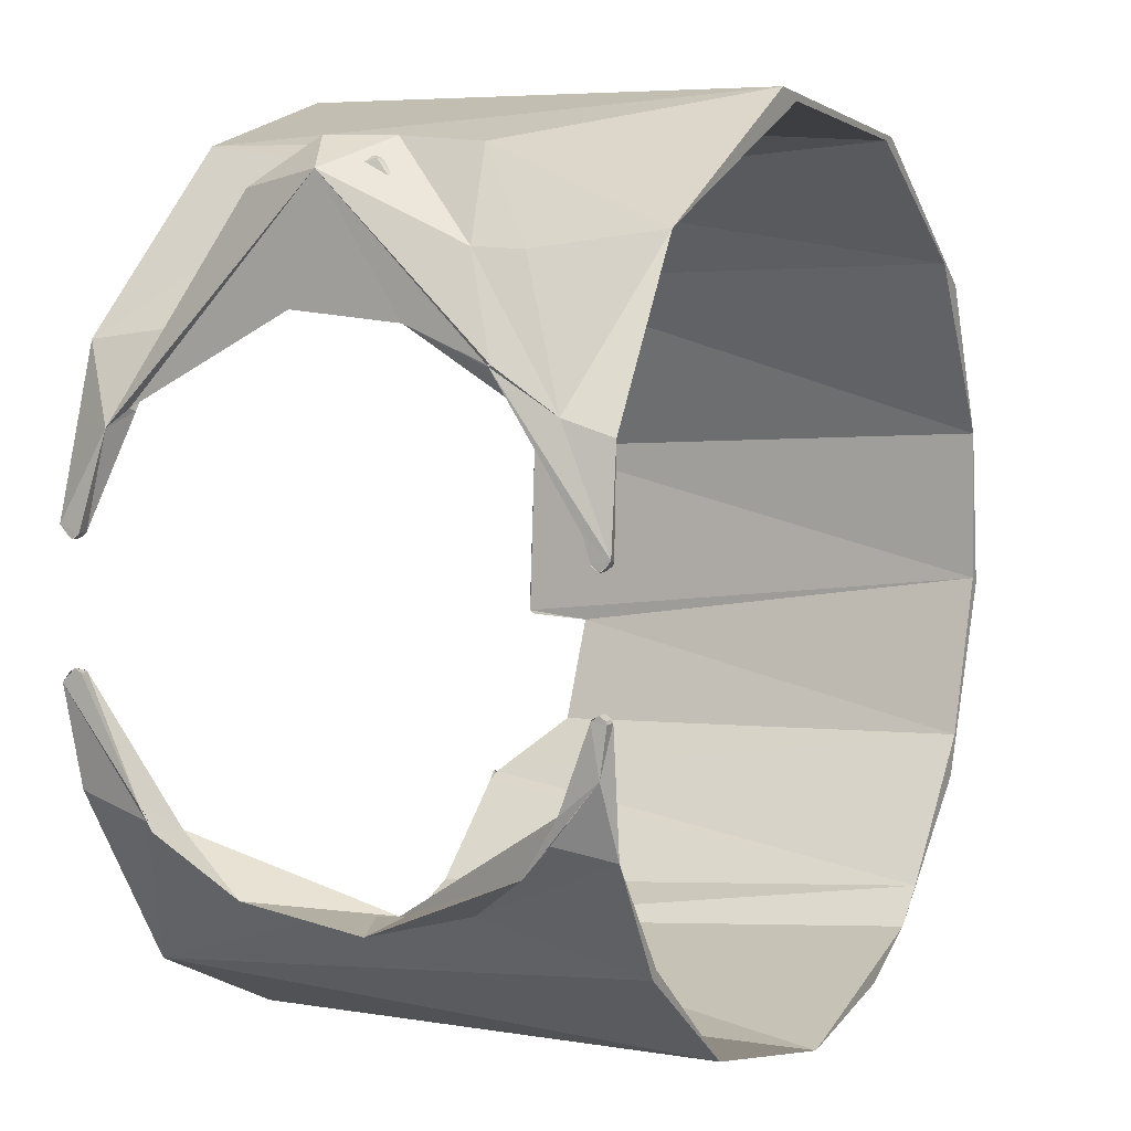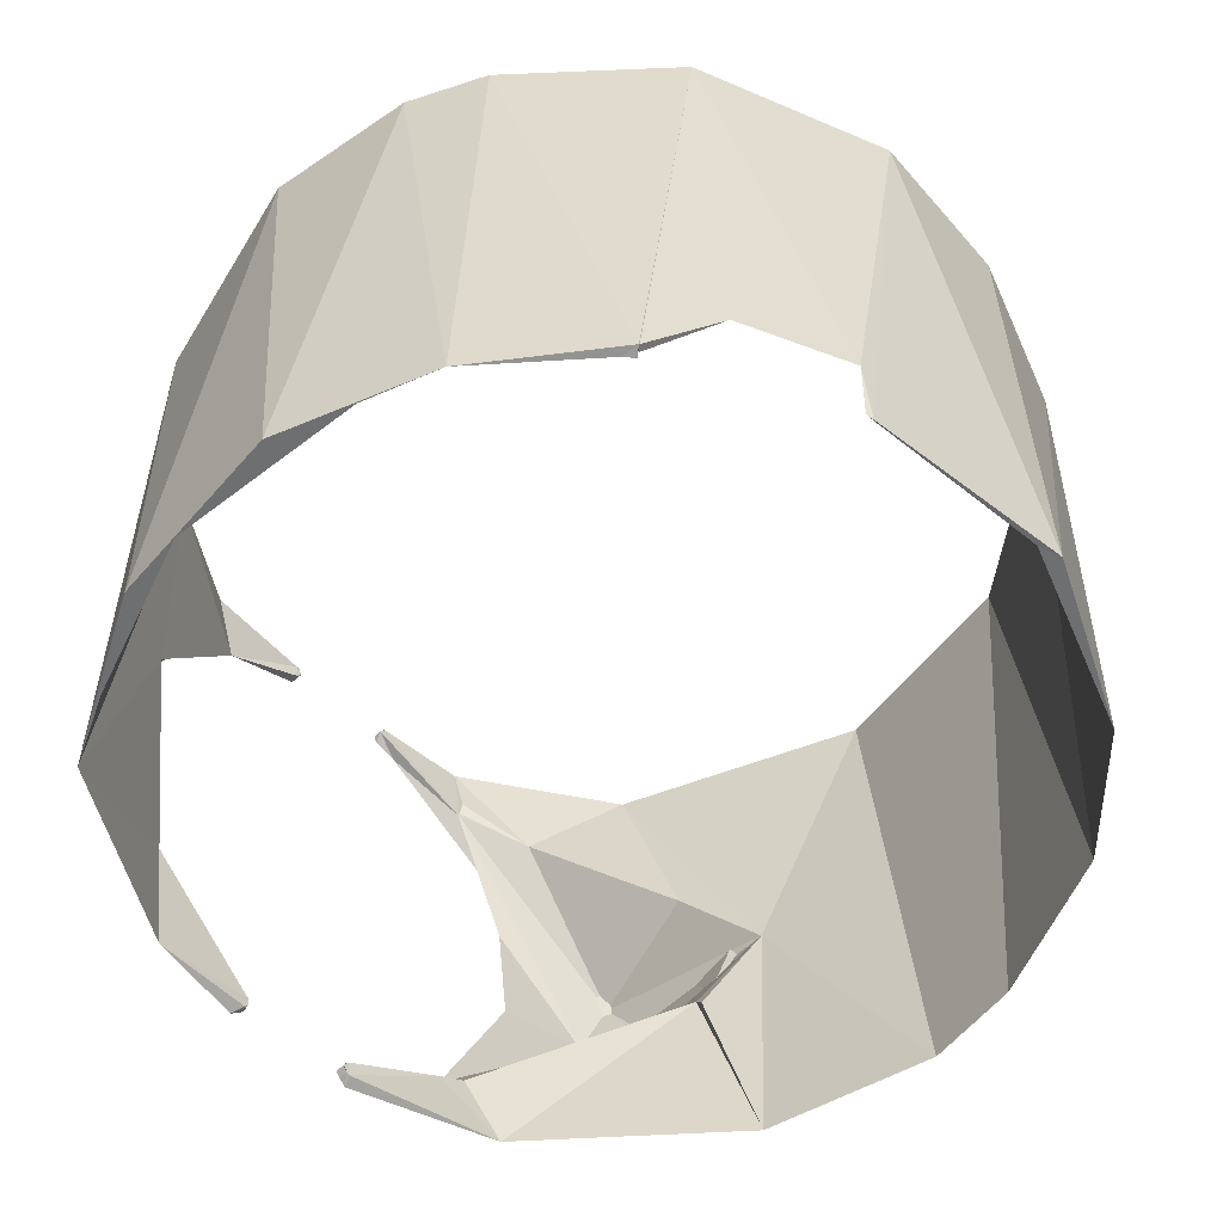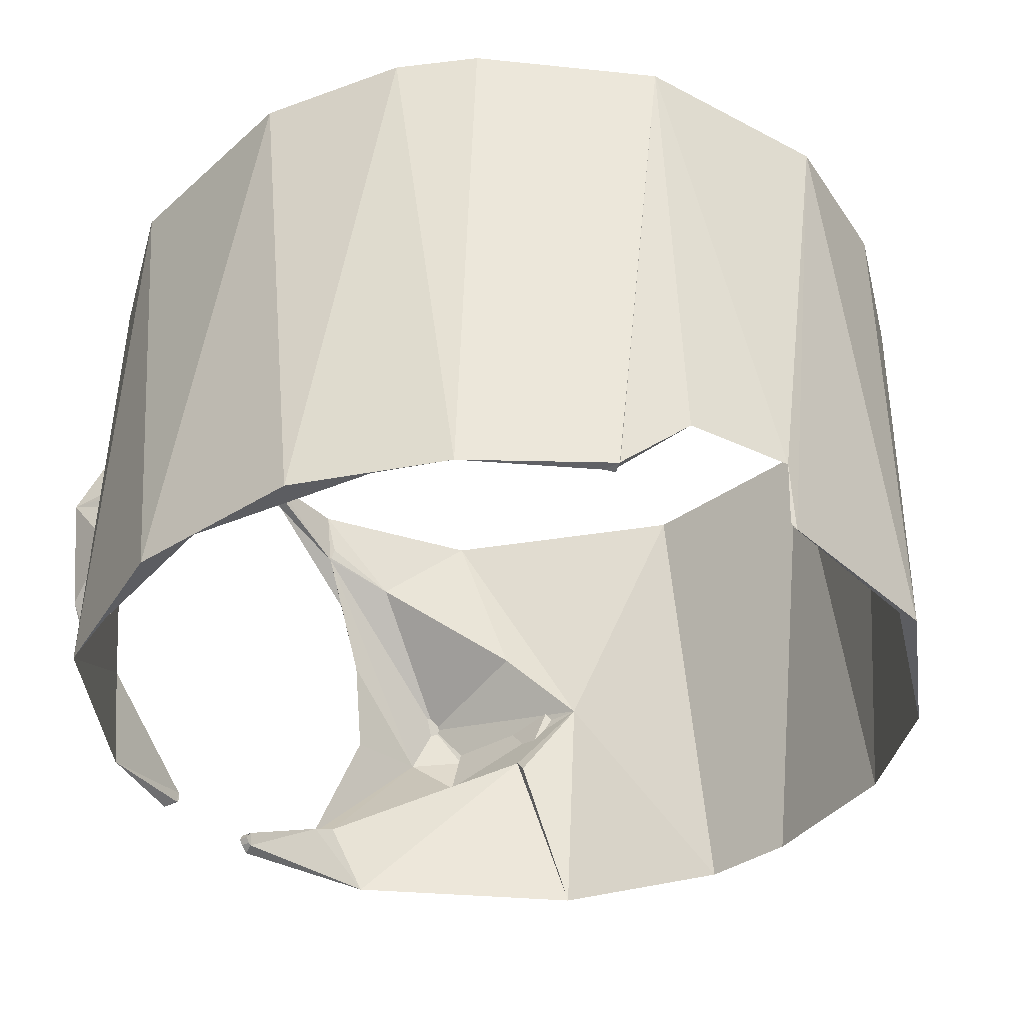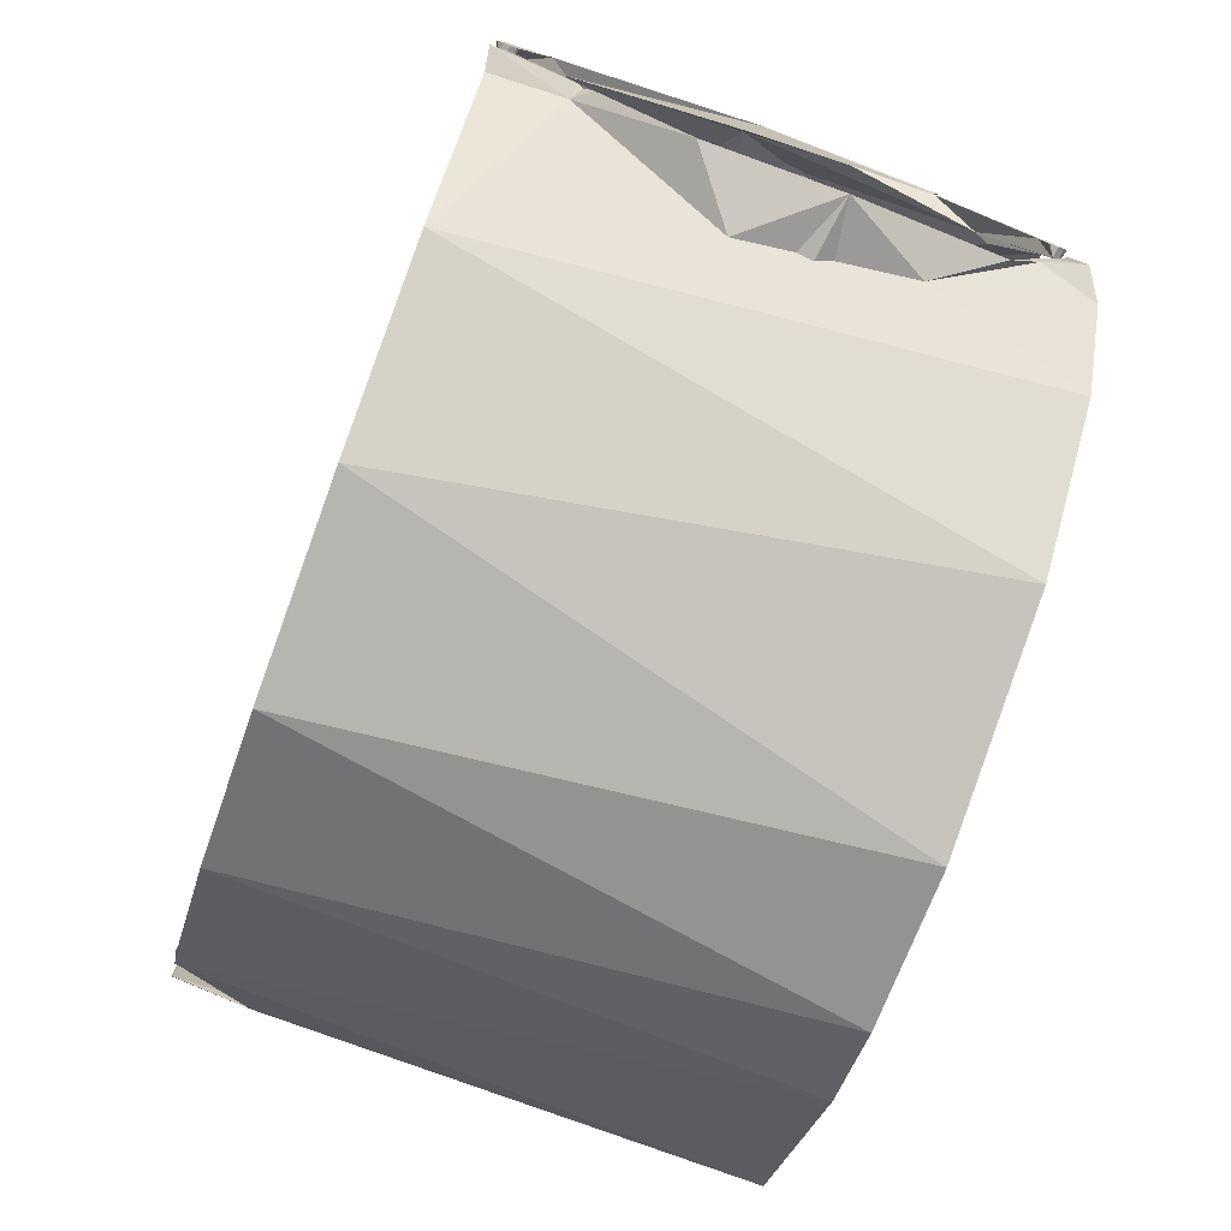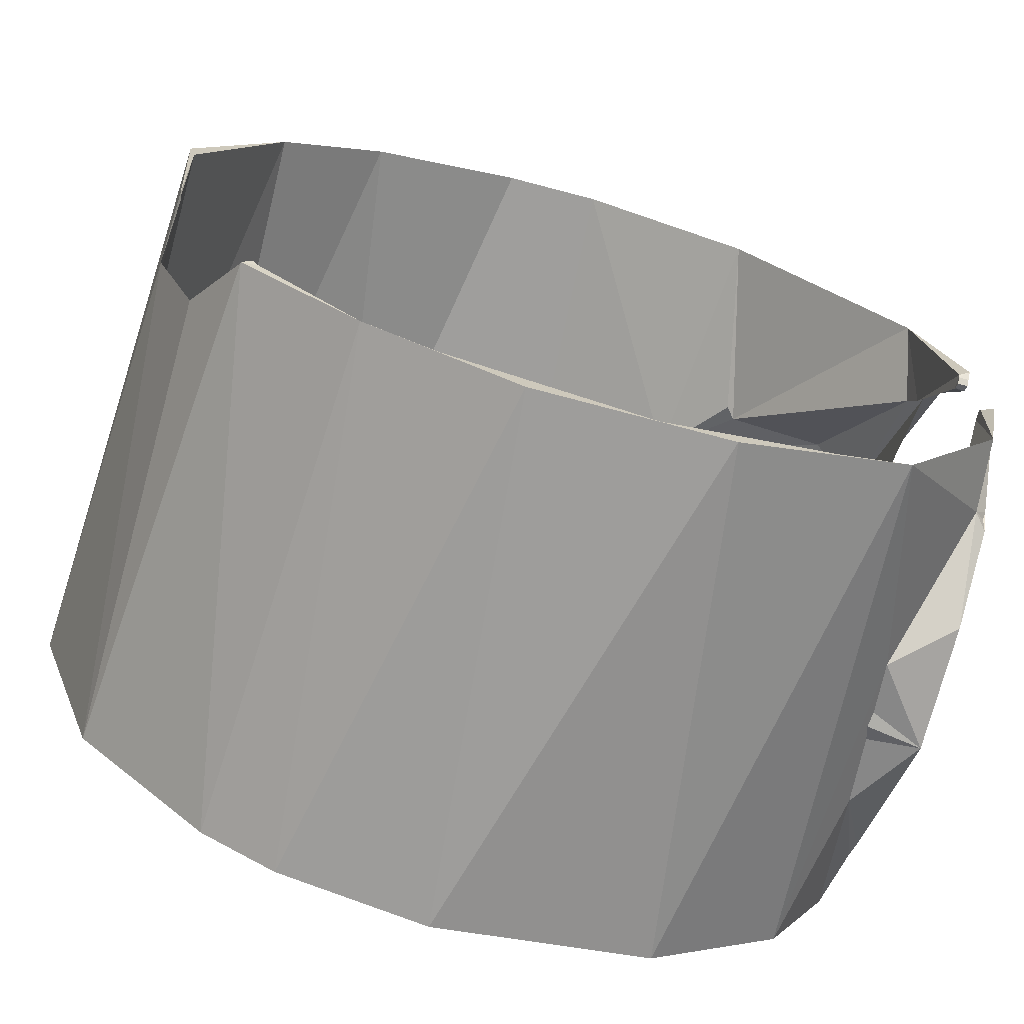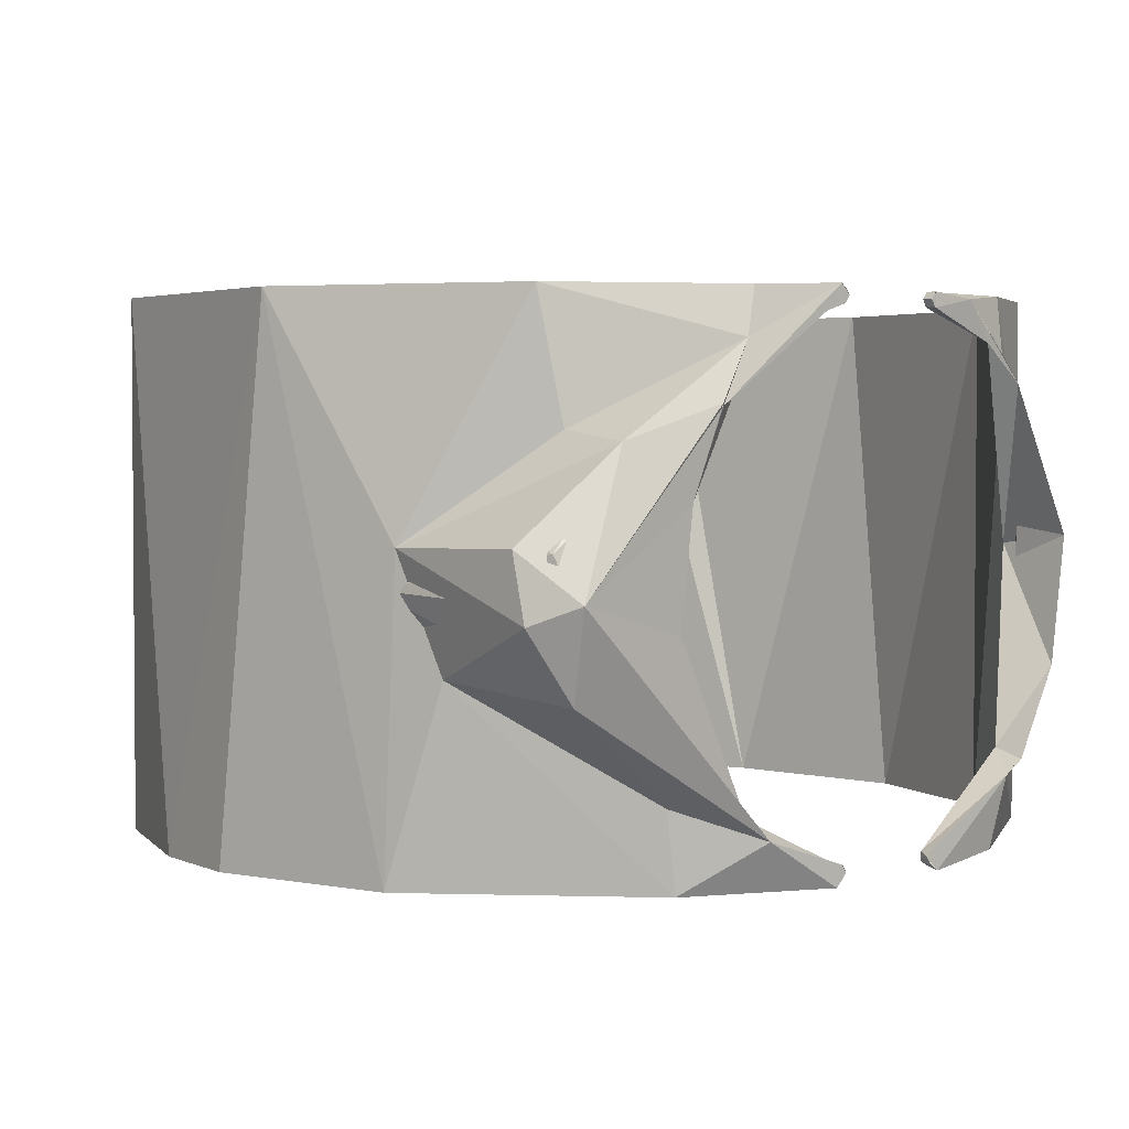
<metadata>
{"format":"obj","ext":"obj","renderer":"f3d","projection":"perspective","resolution":1024,"background":"white","views":[{"elev":6.9,"azim":117.7,"up":"+Z"},{"elev":-54.6,"azim":-133.7,"up":"+Y"},{"elev":-36.3,"azim":-143.9,"up":"+Y"},{"elev":-77.4,"azim":70.1,"up":"+Z"},{"elev":-70.8,"azim":-16.2,"up":"+Z"},{"elev":3.2,"azim":47.8,"up":"+Y"}]}
</metadata>
<code>
g IVCON
v -0.09742 -0.07408 -0.08173
v -0.09499 -0.07412 -0.0797
v -0.09574 -0.07392 -0.08026
v -0.1088 -0.05529 -0.06349
v -0.11 0.07509 -0.05792
v 0.1191 0.05963 -0.0477
v 0.1073 0.03317 -0.06984
v 0.1146 0.07511 -0.05103
v 0.1146 -0.05398 0.05536
v 0.1177 -0.005957 0.1024
v 0.1175 -0.05735 0.04866
v 0.1162 -0.0749 -0.04791
v 0.1113 -0.04792 -0.05631
v 0.08389 -0.07493 -0.09898
v -0.1239 0.0751 -0.01213
v -0.1072 0.0751 -0.06998
v -0.1251 -0.07489 0.02919
v -0.1269 0.07511 -0.01393
v -0.1205 -0.0753 -0.03027
v 0.1176 0.05156 -0.05678
v 0.09499 0.0751 -0.08049
v 0.06201 -0.0749 -0.1085
v 0.05866 0.07511 -0.1126
v 0.09889 0.007286 -0.07472
v 0.118 -0.07292 0.01604
v 0.121 -0.07292 0.01603
v 0.121 -0.0746 0.01726
v 0.121 -0.07292 -0.01604
v 0.118 -0.07389 -0.01697
v 0.118 -0.0746 -0.01726
v 0.1161 0.0569 0.04795
v 0.121 0.06894 0.0243
v 0.121 0.04506 0.06107
v 0.02487 0.07511 0.1272
v -0.04649 0.0751 0.1161
v -0.05031 0.07511 0.1172
v 0.118 0.07482 -0.01726
v 0.121 0.07482 -0.01726
v 0.121 0.07511 -0.01797
v 0.118 0.07519 -0.01807
v 0.121 0.07482 0.01726
v 0.118 0.07482 0.01726
v 0.1211 0.07608 0.019
v 0.121 -0.07071 -0.01773
v 0.118 -0.07144 -0.01716
v 0.121 -0.07106 -0.01718
v 0.121 -0.07106 0.01718
v 0.121 0.07092 -0.01773
v 0.118 0.07128 -0.01718
v 0.118 0.07092 -0.01773
v 0.06785 -0.02294 0.1038
v 0.05156 -9.5e-05 0.1133
v 0.07118 -0.01913 0.105
v 0.0136 -0.0749 -0.1242
v -0.003708 0.07511 -0.1266
v -0.04298 -0.07489 -0.1173
v 0.1203 0.02207 0.07054
v 0.1211 0.0447 0.0616
v 0.118 -0.07071 0.01773
v 0.1209 -0.06212 0.04387
v 0.121 -0.07071 0.01773
v 0.09694 0.07511 -0.08257
v 0.03425 -0.0749 -0.123
v 0.118 -0.07168 -0.01697
v 0.118 -0.07106 0.01718
v 0.118 0.07533 0.01821
v 0.05595 -0.07489 0.1139
v 0.00456 -0.07489 0.1274
v 0.1186 0.06192 0.05007
v 0.1165 0.07508 0.04578
v 0.08824 0.0751 0.09215
v -0.1002 -0.07489 0.07717
v -0.1219 0.07511 0.0317
v -0.09433 0.07511 0.08252
v 0.1156 0.05748 0.04785
v 0.1055 0.04961 0.06818
v 0.1199 0.01012 -0.07478
v 0.1021 -0.0119 -0.07644
v 0.1211 -0.0767 -0.01991
v 0.121 -0.0541 -0.04904
v -0.07824 0.0751 -0.09739
v -0.06391 -0.07489 -0.1091
v -0.06834 0.0751 -0.1073
v 0.121 0.07092 0.01773
v 0.118 0.073 0.01593
v 0.1144 0.06077 0.04799
v 0.01614 0.07511 0.124
v 0.1125 -0.02552 0.1018
v 0.07127 -0.02149 0.1073
v 0.1089 -0.05286 0.0678
v 0.1025 -0.01798 0.107
v -0.02086 -0.07489 -0.1266
v -0.04663 0.07509 -0.1185
v 0.1216 0.07353 -0.03101
v -0.1231 -0.07488 0.02246
v 0.06081 0.01063 0.1138
v 0.1207 -0.000868 0.106
v 0.109 -0.006112 0.1141
v -0.1209 -0.05503 -0.03301
v 0.118 -0.07514 0.01824
v 0.1212 -0.07646 0.01964
v -0.02434 -0.07489 0.1237
v -0.1201 -0.07493 -0.03109
v 0.1042 0.01192 0.1137
v 0.06782 -0.02299 0.1038
v 0.1191 -0.009615 0.07331
v 0.118 -0.07489 -0.01797
v 0.1202 0.06224 -0.04033
v -0.104 0.07511 0.07612
v 0.1143 0.03677 0.08809
v 0.1208 -0.05233 -0.05119
v 0.1172 -0.05479 -0.0538
v 0.121 -0.05038 -0.05531
v 0.1088 -0.07494 0.06496
v -0.1198 -0.07389 -0.03209
v 0.1197 -0.02559 -0.07017
v 0.121 0.07314 0.01604
v 0.121 0.07128 0.01718
v -0.09264 -0.07467 -0.08254
v -0.09467 -0.07489 -0.08009
v 0.1026 -0.004916 0.1124
v 0.09317 0.03953 0.08739
v 0.1158 -0.05662 0.04784
v 0.07327 0.02371 0.1011
v 0.1124 0.01085 0.1084
v -0.0974 -0.07374 -0.0815
v 0.121 0.07314 -0.01604
v 0.1215 0.04583 0.06163
v -0.06962 -0.07489 0.1051
v 0.118 0.07314 -0.01604
v 0.1025 -0.001685 0.1121
v 0.121 -0.0746 -0.01726
v 0.118 -0.0746 0.01726
v 0.121 0.07128 -0.01718
v -0.09489 -0.07475 -0.07982
f 4 3 5
f 6 7 8
f 9 10 11
f 12 13 14
f 15 5 16
f 17 18 19
f 6 20 7
f 21 22 14
f 23 22 21
f 24 21 14
f 25 26 27
f 28 29 30
f 31 32 33
f 34 35 36
f 37 38 39
f 37 39 40
f 41 42 43
f 44 45 46
f 26 25 47
f 45 28 46
f 48 49 50
f 51 52 53
f 54 55 56
f 57 33 58
f 59 60 61
f 21 8 62
f 55 23 63
f 59 61 65
f 25 65 47
f 62 8 7
f 43 42 66
f 52 67 68
f 69 70 71
f 72 73 74
f 75 31 76
f 7 77 78
f 66 31 70
f 76 71 70
f 44 79 80
f 56 81 82
f 1 83 82
f 84 32 85
f 31 86 70
f 71 52 87
f 88 89 90
f 53 52 91
f 55 92 93
f 6 8 94
f 95 72 17
f 96 34 67
f 97 98 88
f 95 15 73
f 22 54 63
f 4 5 99
f 22 23 54
f 31 66 85
f 76 86 75
f 59 25 100
f 101 61 60
f 102 34 36
f 103 95 19
f 98 104 96
f 105 67 52
f 32 43 33
f 106 57 97
f 29 45 107
f 108 24 20
f 9 53 91
f 17 109 73
f 90 60 88
f 104 110 96
f 93 92 82
f 111 112 113
f 67 114 89
f 108 50 40
f 39 48 94
f 99 115 19
f 77 116 78
f 117 118 85
f 56 83 81
f 26 61 101
f 16 4 99
f 28 79 44
f 83 93 82
f 15 95 103
f 67 53 114
f 102 87 68
f 62 14 23
f 119 2 120
f 88 98 89
f 11 106 97
f 121 10 91
f 112 14 78
f 110 122 96
f 123 11 60
f 52 124 125
f 107 12 79
f 43 69 33
f 97 110 104
f 116 112 78
f 1 16 83
f 113 112 116
f 1 126 16
f 9 114 53
f 99 18 16
f 19 95 17
f 59 100 123
f 43 84 117
f 79 112 80
f 48 39 127
f 108 94 48
f 76 70 86
f 71 124 52
f 122 71 96
f 108 21 24
f 108 8 21
f 12 45 13
f 63 54 92
f 87 34 71
f 111 80 112
f 35 109 36
f 128 97 58
f 36 129 102
f 102 68 34
f 108 40 8
f 56 55 83
f 28 64 29
f 14 63 23
f 55 63 92
f 83 55 93
f 56 92 54
f 35 74 109
f 105 53 67
f 122 69 71
f 60 59 123
f 14 112 12
f 105 52 51
f 81 16 5
f 76 125 124
f 57 106 10
f 54 23 55
f 68 87 52
f 67 89 96
f 34 68 67
f 13 24 14
f 78 14 62
f 40 50 130
f 73 109 74
f 76 31 125
f 73 15 18
f 18 99 19
f 60 11 97
f 24 77 20
f 97 88 60
f 69 43 70
f 52 131 91
f 125 131 52
f 115 99 103
f 123 114 9
f 114 90 89
f 121 131 125
f 108 20 94
f 18 15 16
f 81 83 16
f 17 73 18
f 129 36 109
f 128 110 97
f 116 13 113
f 39 94 40
f 116 77 24
f 4 126 3
f 104 98 97
f 101 60 114
f 10 125 31
f 100 114 123
f 10 121 125
f 31 33 57
f 4 16 126
f 13 80 113
f 7 78 62
f 69 110 128
f 80 45 44
f 15 103 99
f 57 58 97
f 90 114 60
f 30 79 132
f 130 127 37
f 117 85 42
f 30 107 79
f 100 133 101
f 133 27 101
f 107 45 12
f 32 31 85
f 134 127 130
f 118 84 85
f 134 130 49
f 11 10 106
f 98 96 89
f 2 1 135
f 135 1 120
f 61 47 65
f 134 49 48
f 41 117 42
f 127 38 37
f 28 30 132
f 133 25 27
f 92 56 82
f 114 100 101
f 110 69 122
f 48 50 108
f 20 77 7
f 32 84 43
f 82 119 1
f 79 12 112
f 33 69 128
f 24 13 116
f 8 40 94
f 74 129 72
f 45 80 13
f 3 81 5
f 102 35 87
f 129 35 102
f 87 35 34
f 63 14 22
f 76 124 71
f 43 66 70
f 96 71 34
f 57 10 31
f 10 9 91
f 119 120 1
f 23 21 62
f 72 109 17
f 72 129 109
f 82 81 119
f 3 119 81
f 129 74 35
f 72 95 73
f 99 5 15

</code>
